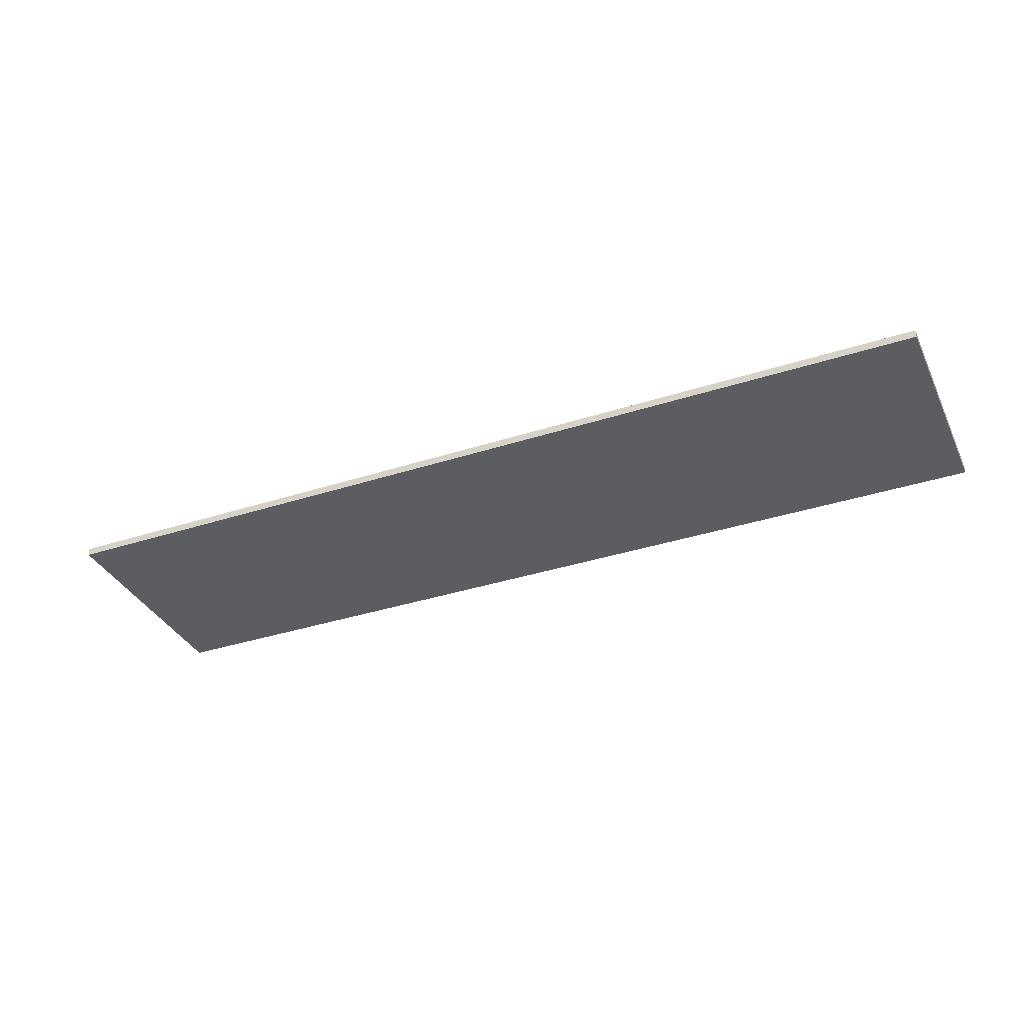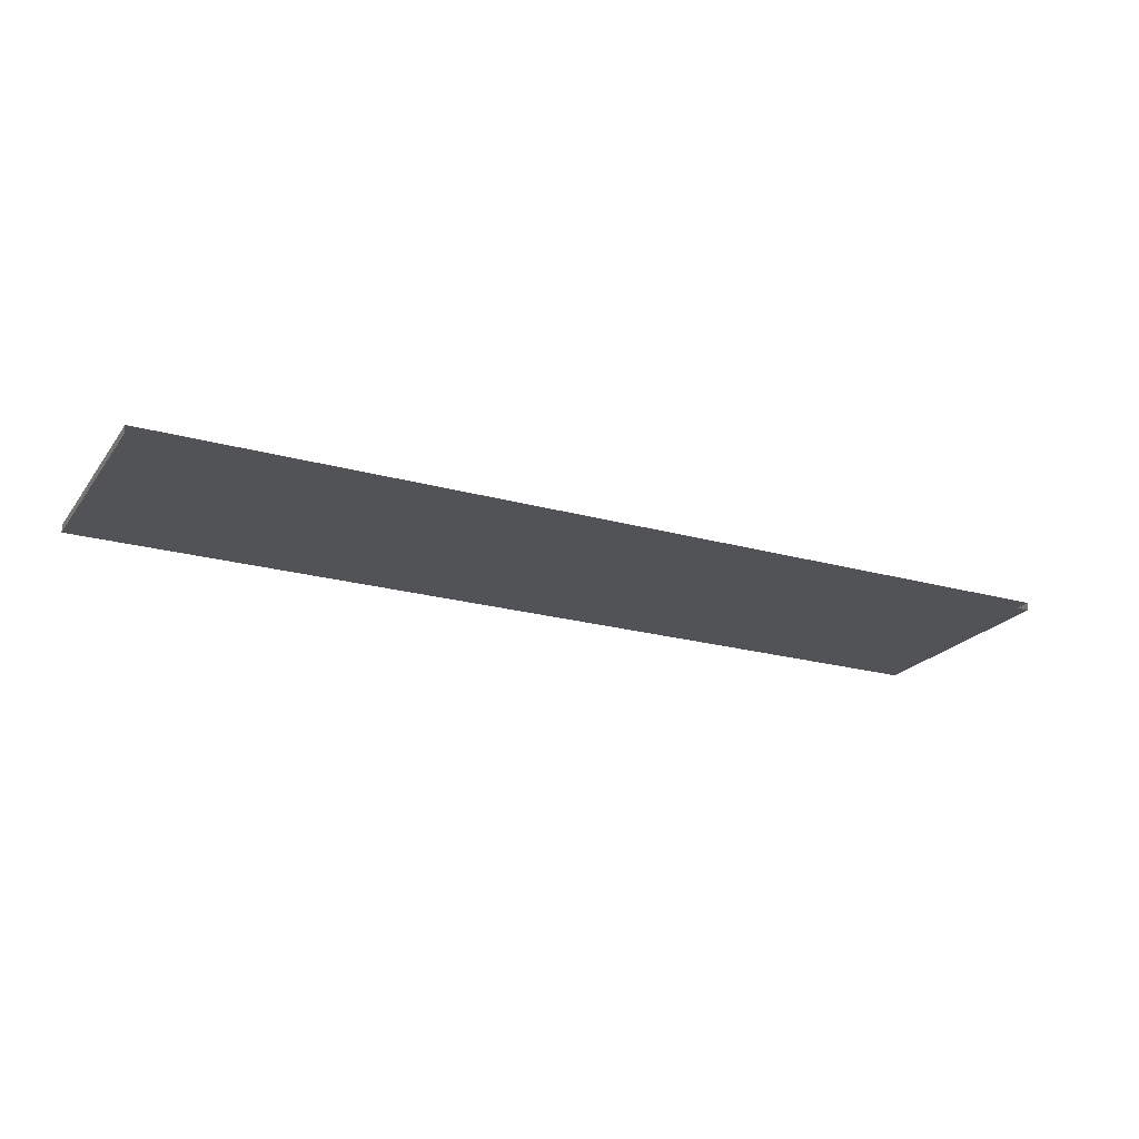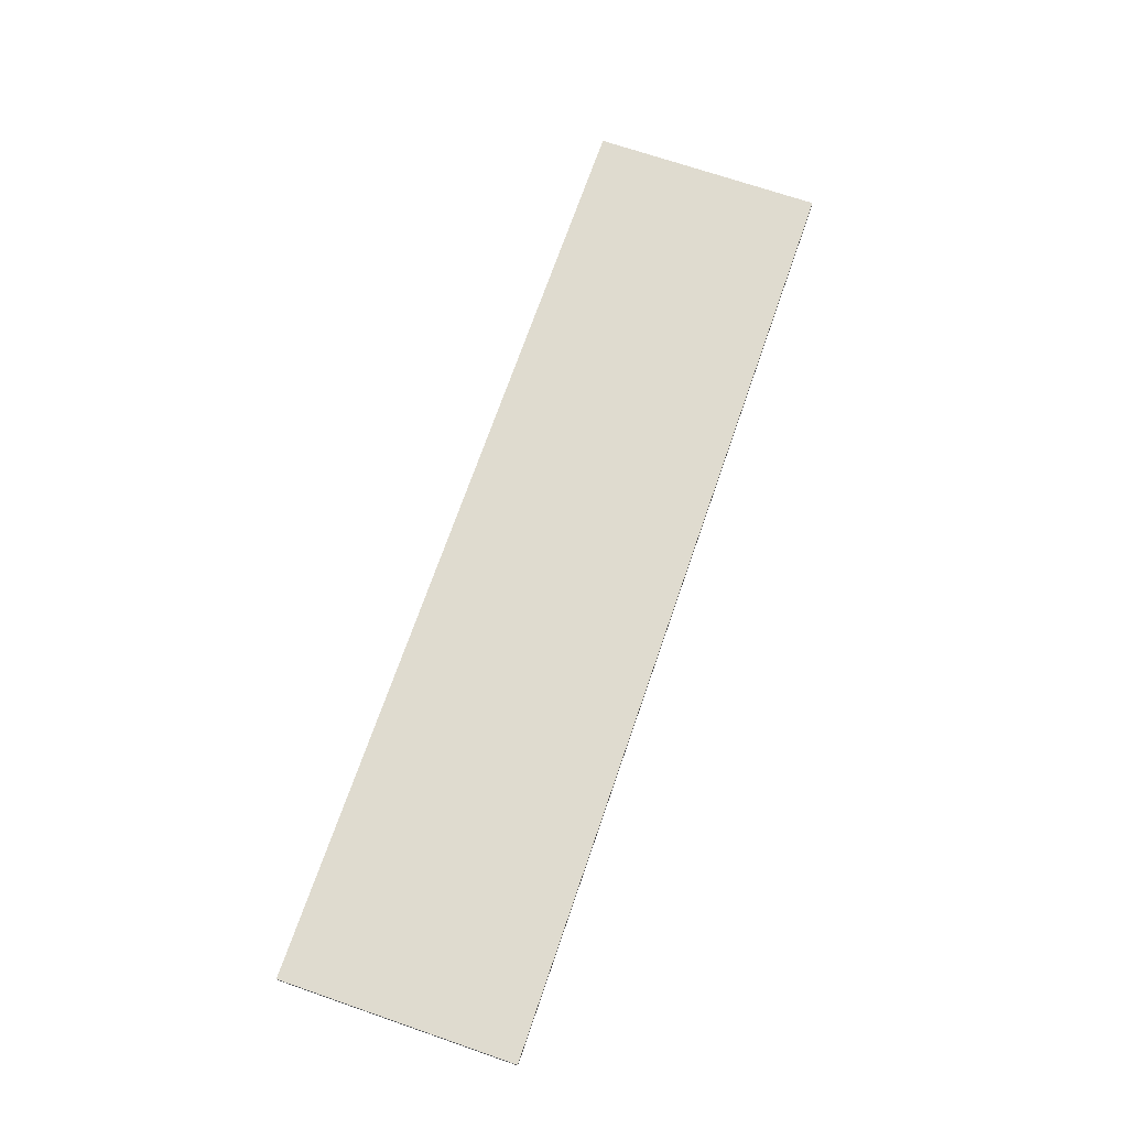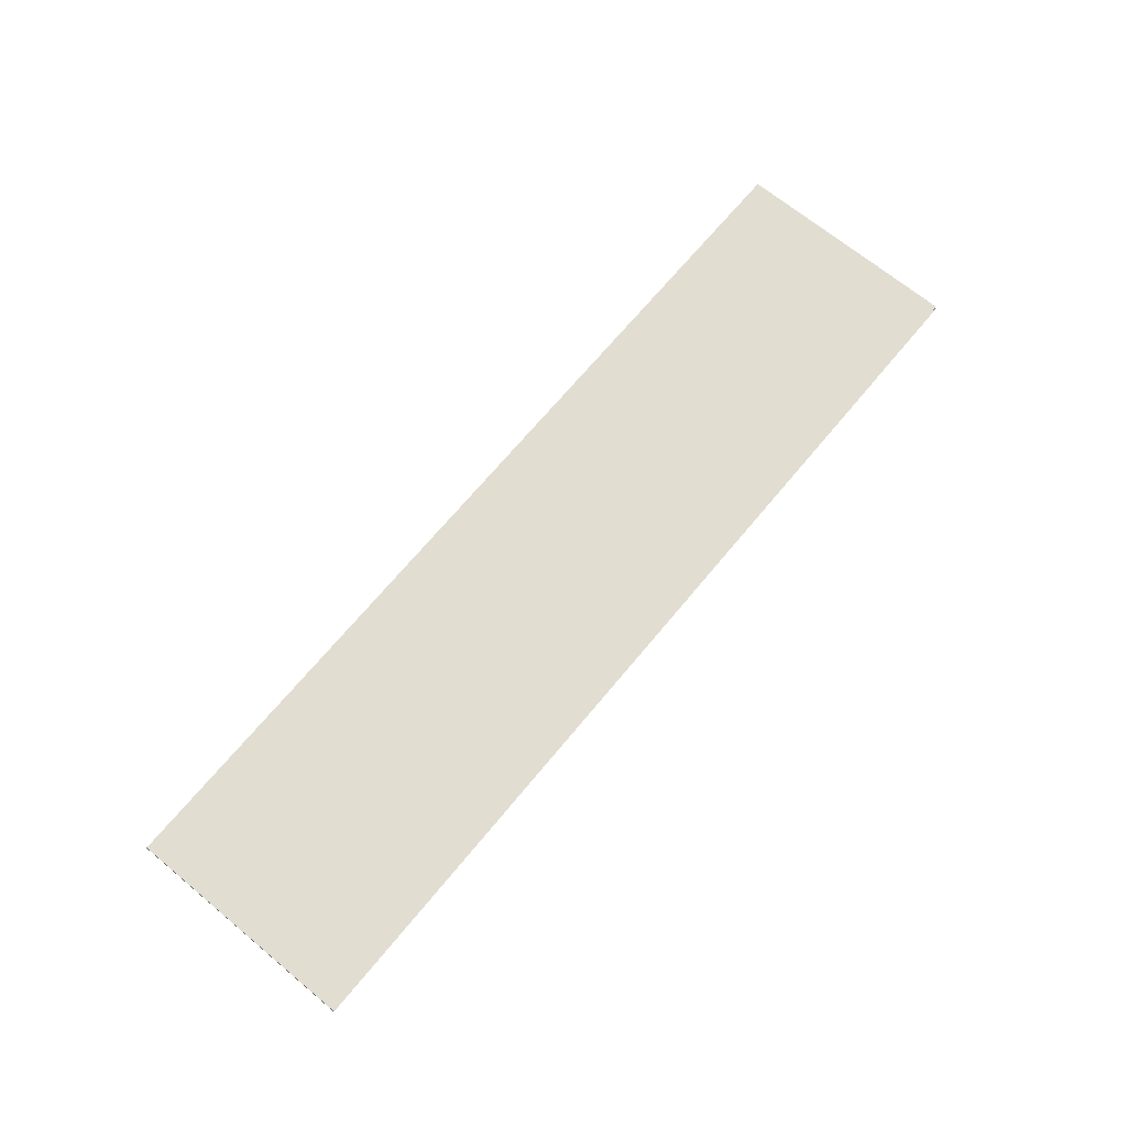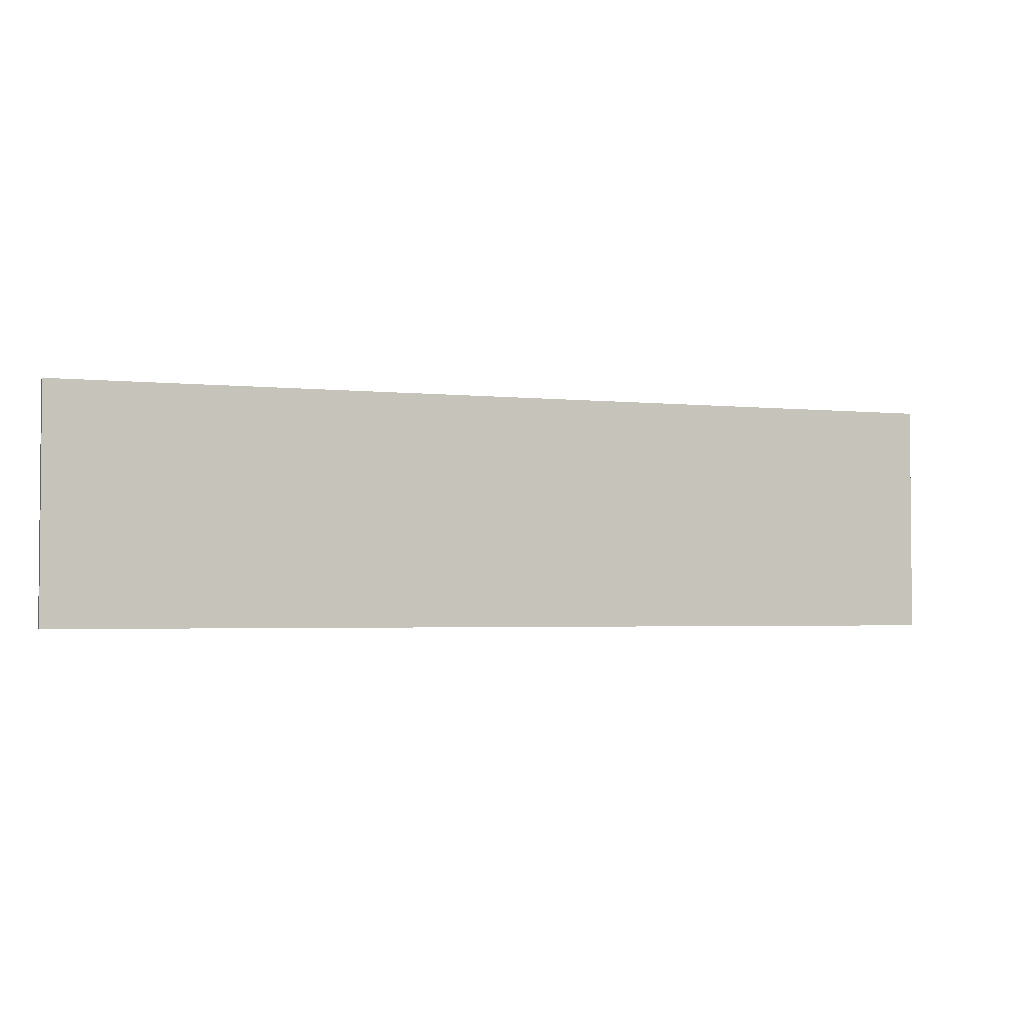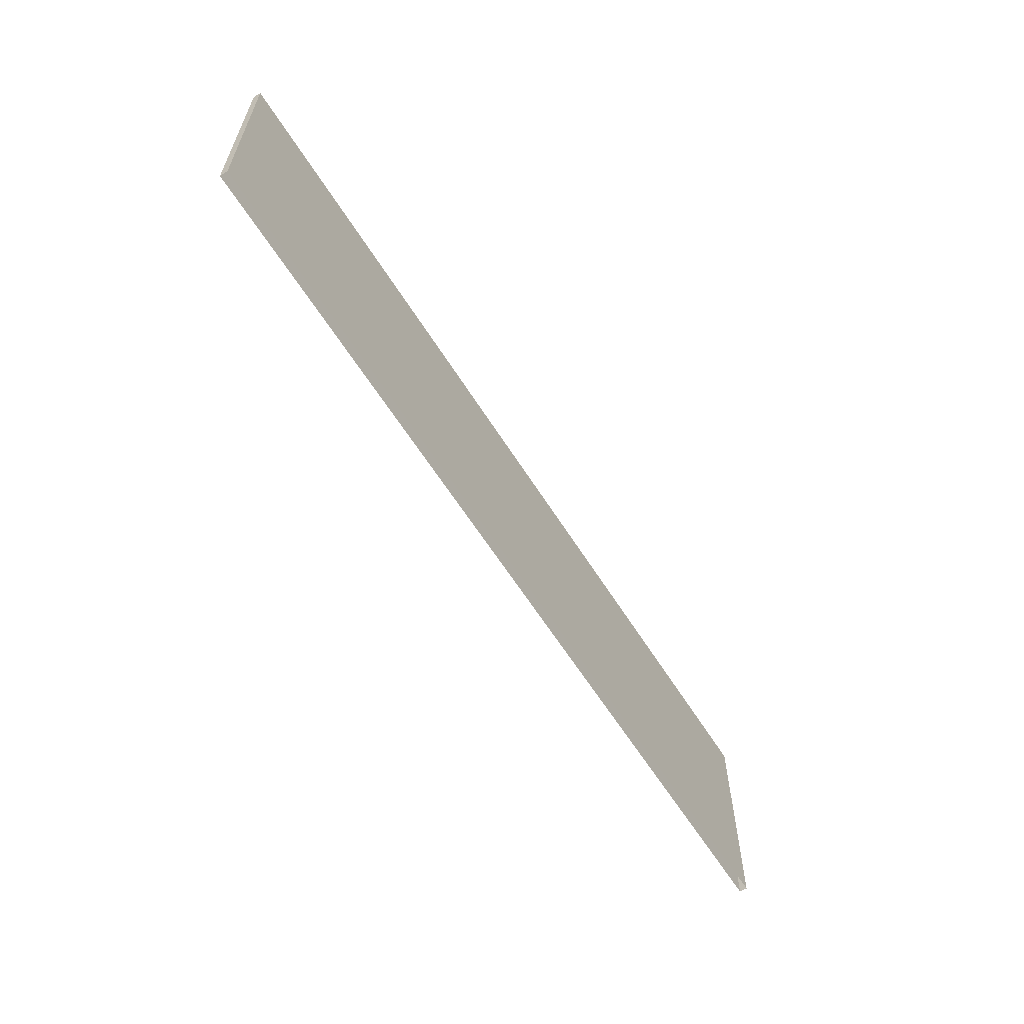
<metadata>
{"format":"obj","ext":"obj","renderer":"f3d","projection":"perspective","resolution":1024,"background":"white","views":[{"elev":-35.4,"azim":-156.7,"up":"+Z"},{"elev":-21.8,"azim":-26.3,"up":"+Z"},{"elev":70.3,"azim":109.0,"up":"+Z"},{"elev":68.6,"azim":-50.4,"up":"+Z"},{"elev":-2.9,"azim":-20.1,"up":"+Y"},{"elev":-60.9,"azim":121.9,"up":"+Y"}]}
</metadata>
<code>
v -4 3.815e-06 0.03422
v -4 2 0.03422
v 4 2 0.03422
v 4 3.815e-06 0.03422
v -4 3.815e-06 -0.03422
v 4 3.815e-06 -0.03422
v 4 2 -0.03422
v -4 2 -0.03422
v -4 3.815e-06 -0.03422
v -4 2 -0.03422
v -4 2 0.03422
v -4 3.815e-06 0.03422
v -4 2 -0.03422
v 4 2 -0.03422
v 4 2 0.03422
v -4 2 0.03422
v 4 2 -0.03422
v 4 3.815e-06 -0.03422
v 4 3.815e-06 0.03422
v 4 2 0.03422
g TS_LA_Fence_Metal_215769_166
f 1 3 2
f 1 4 3
f 5 7 6
f 5 8 7
f 9 11 10
f 9 12 11
f 13 15 14
f 13 16 15
f 17 19 18
f 17 20 19

</code>
